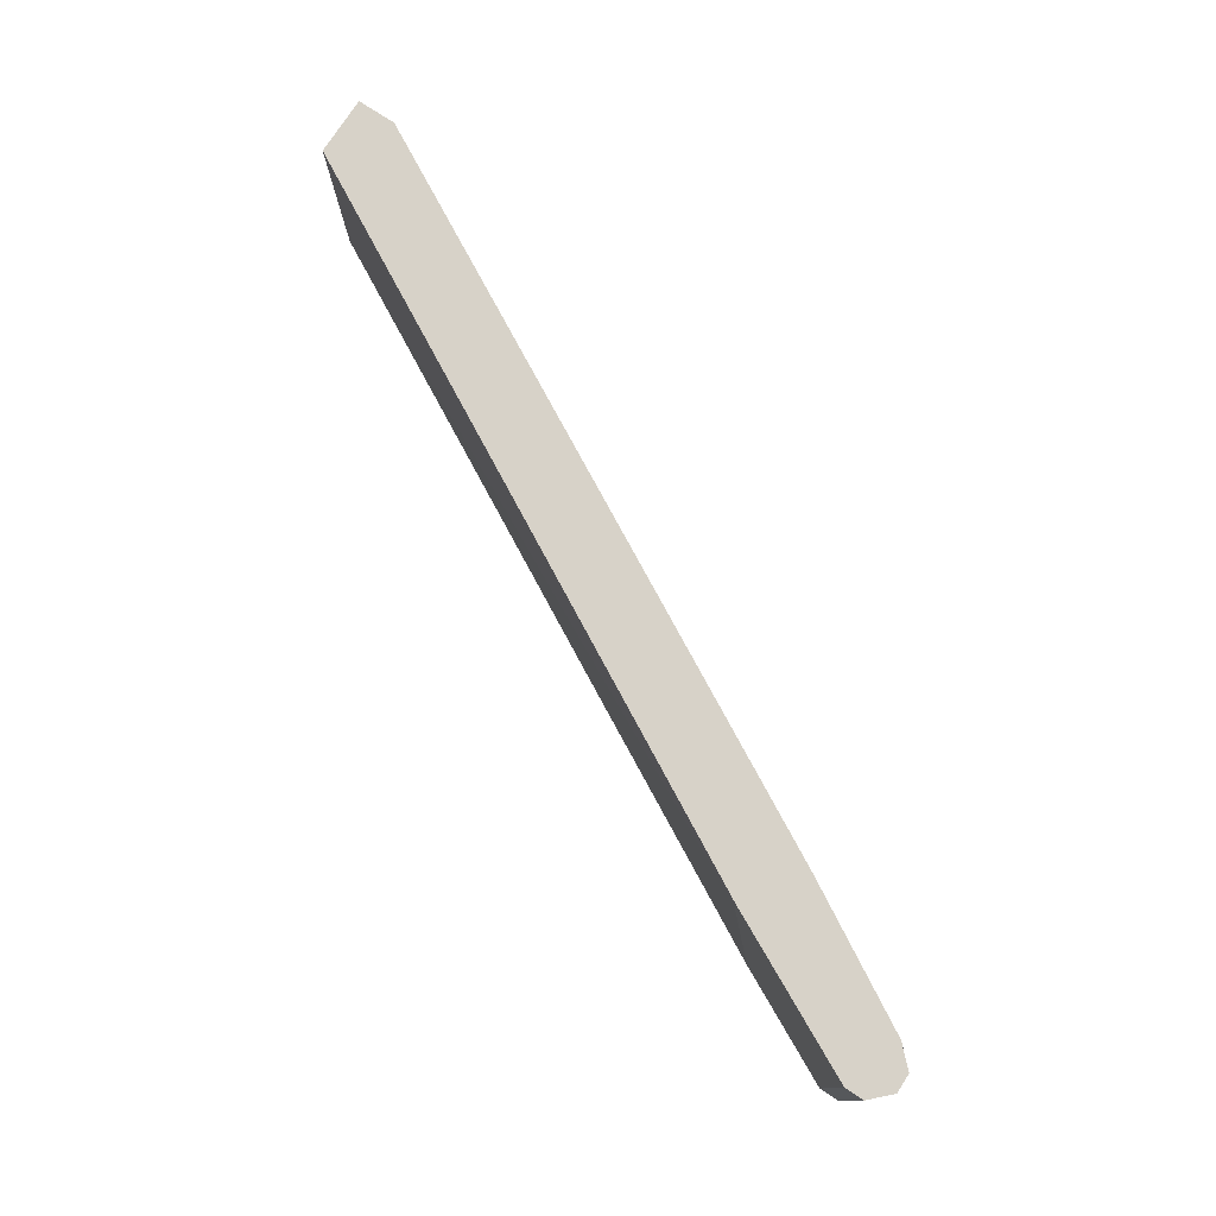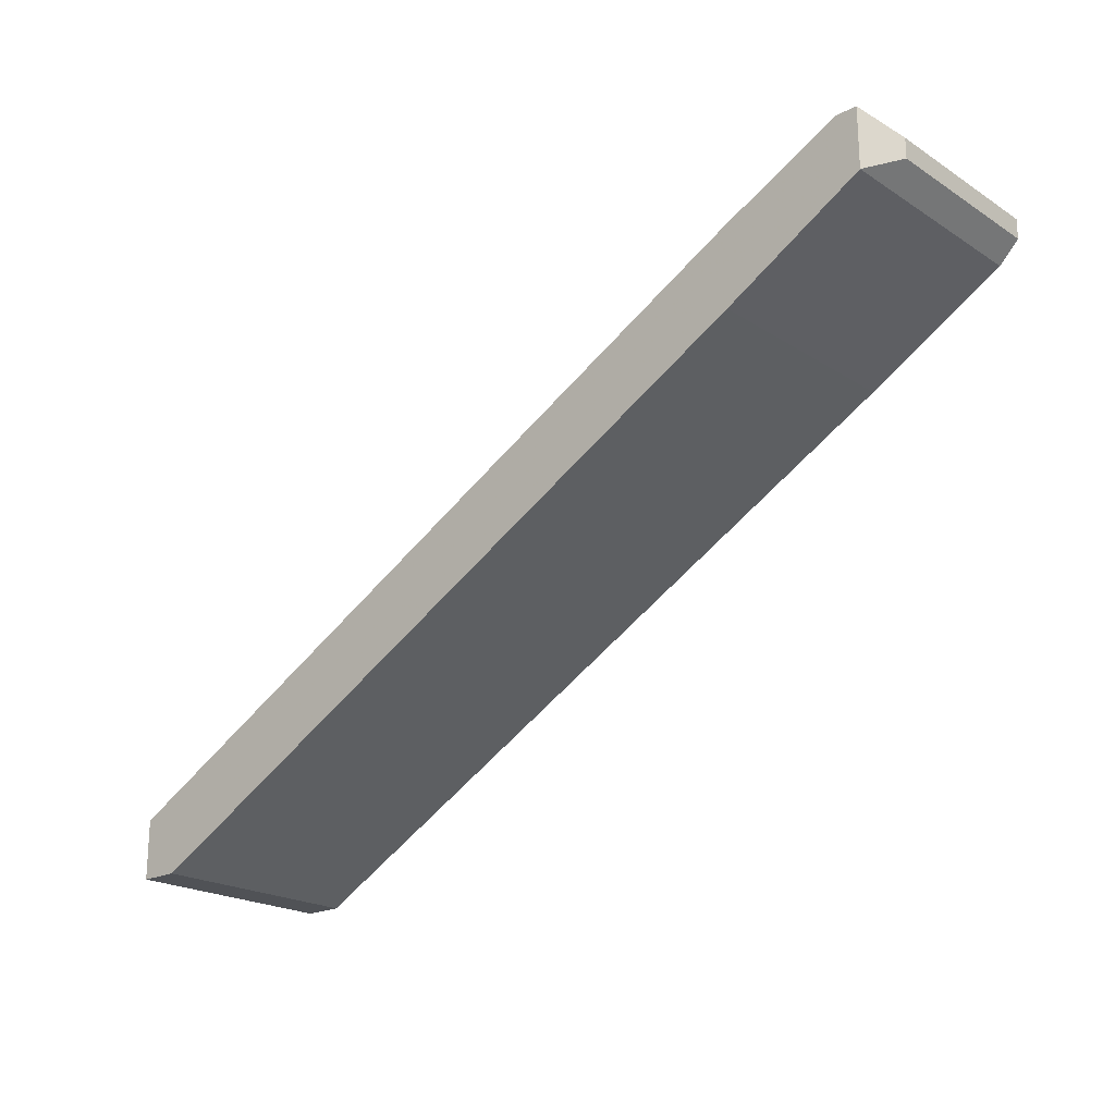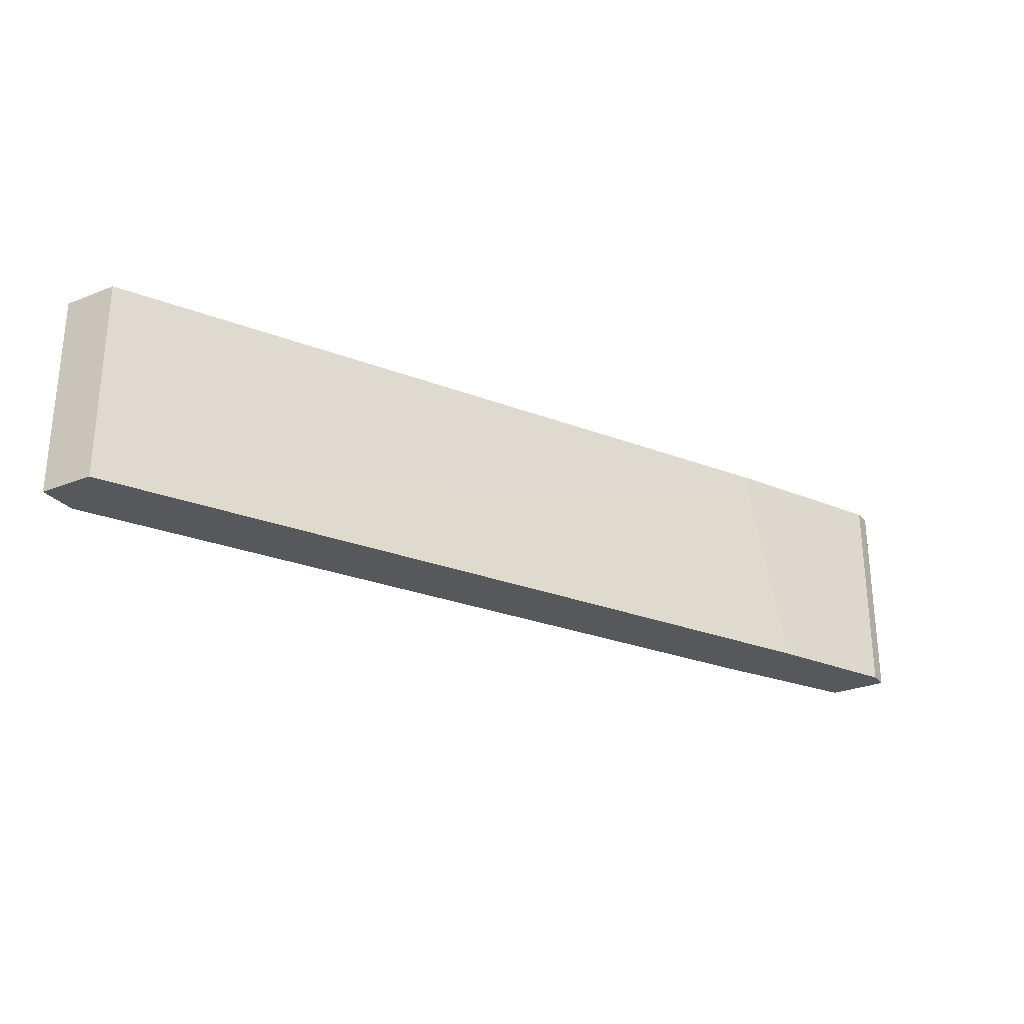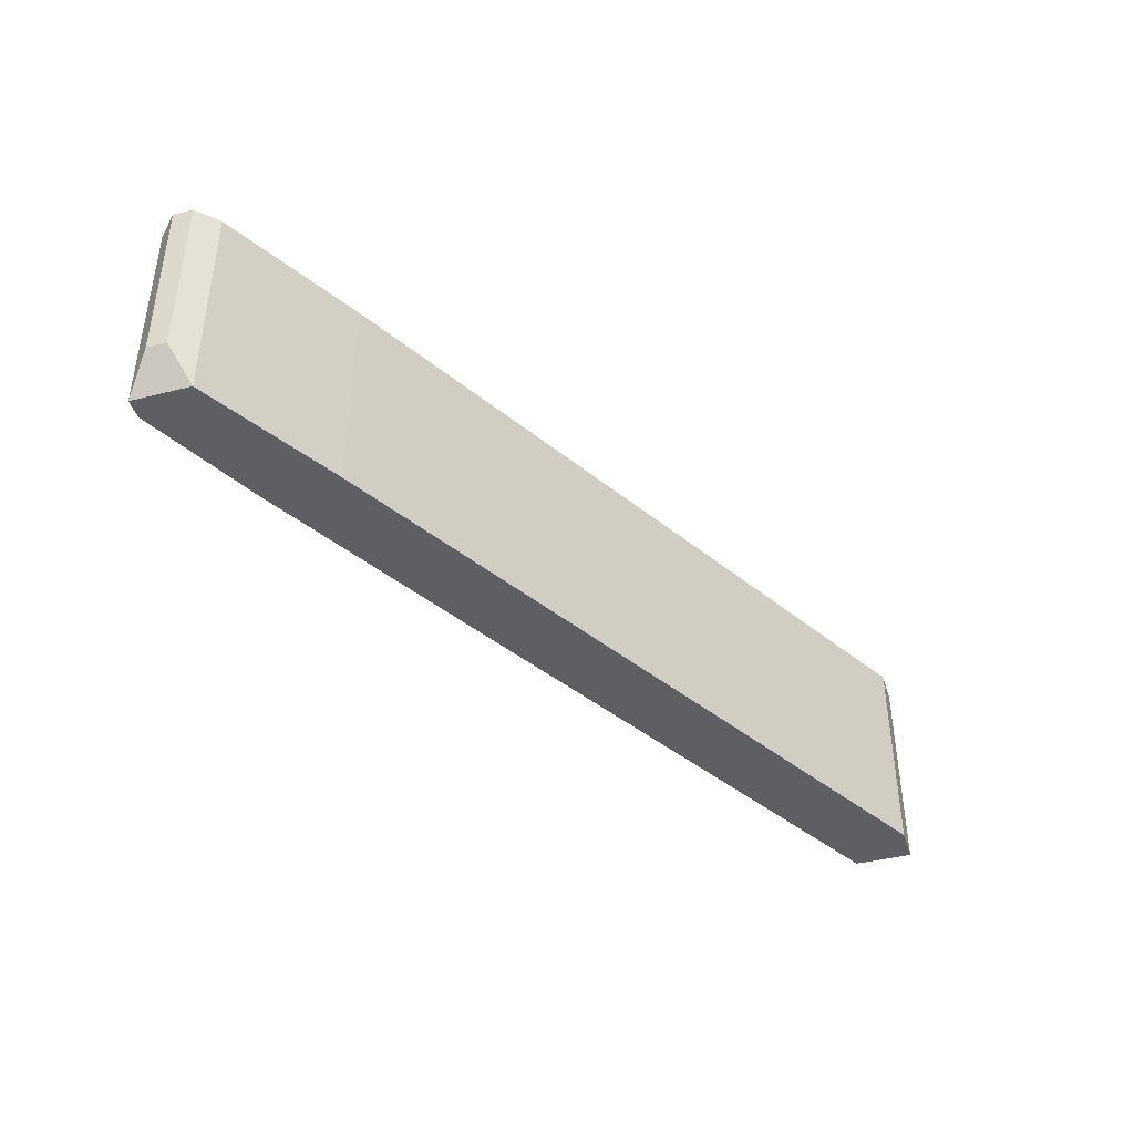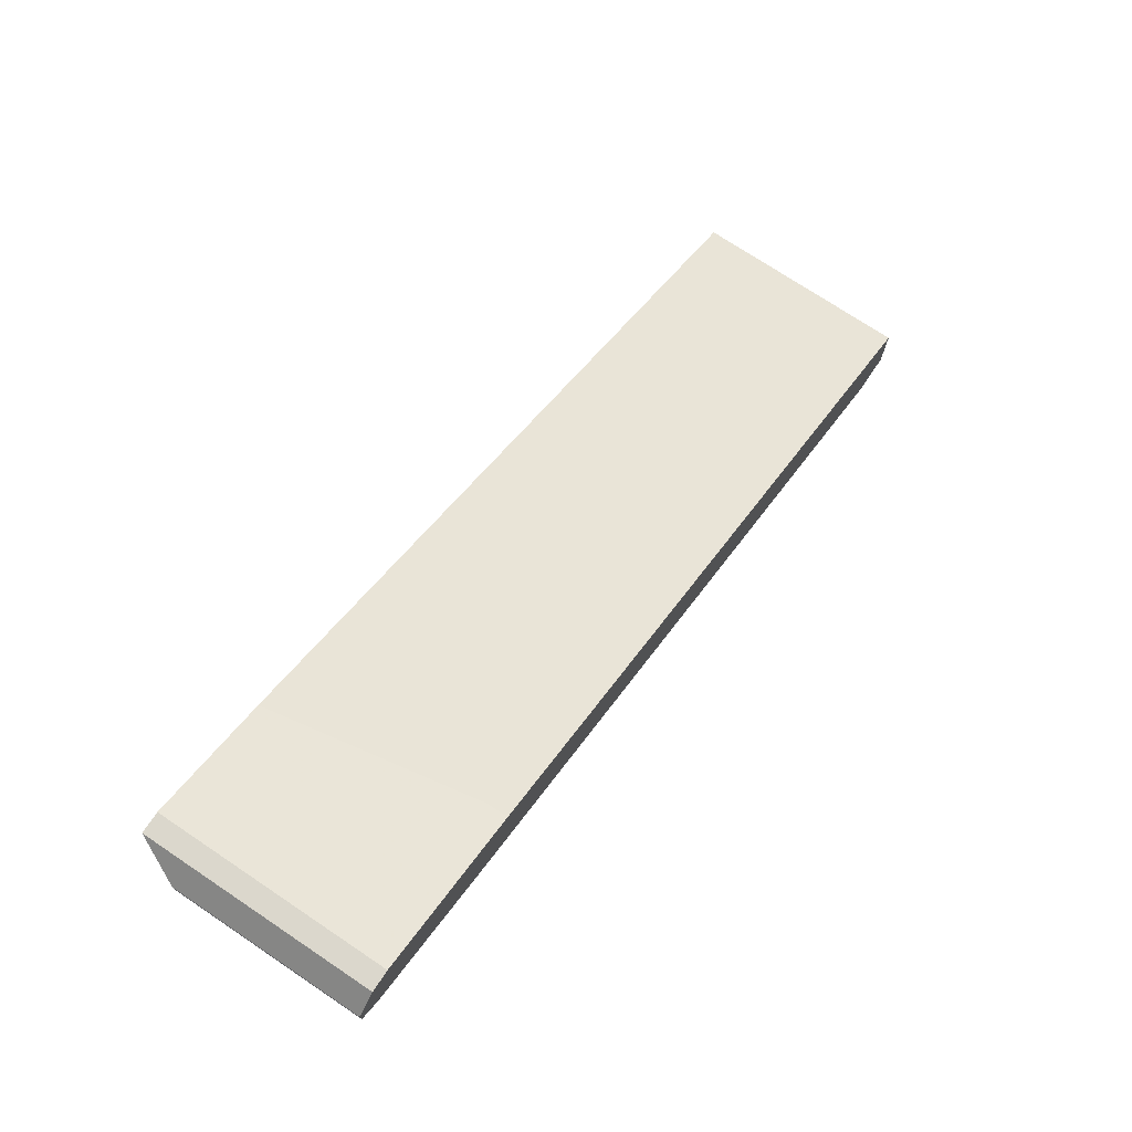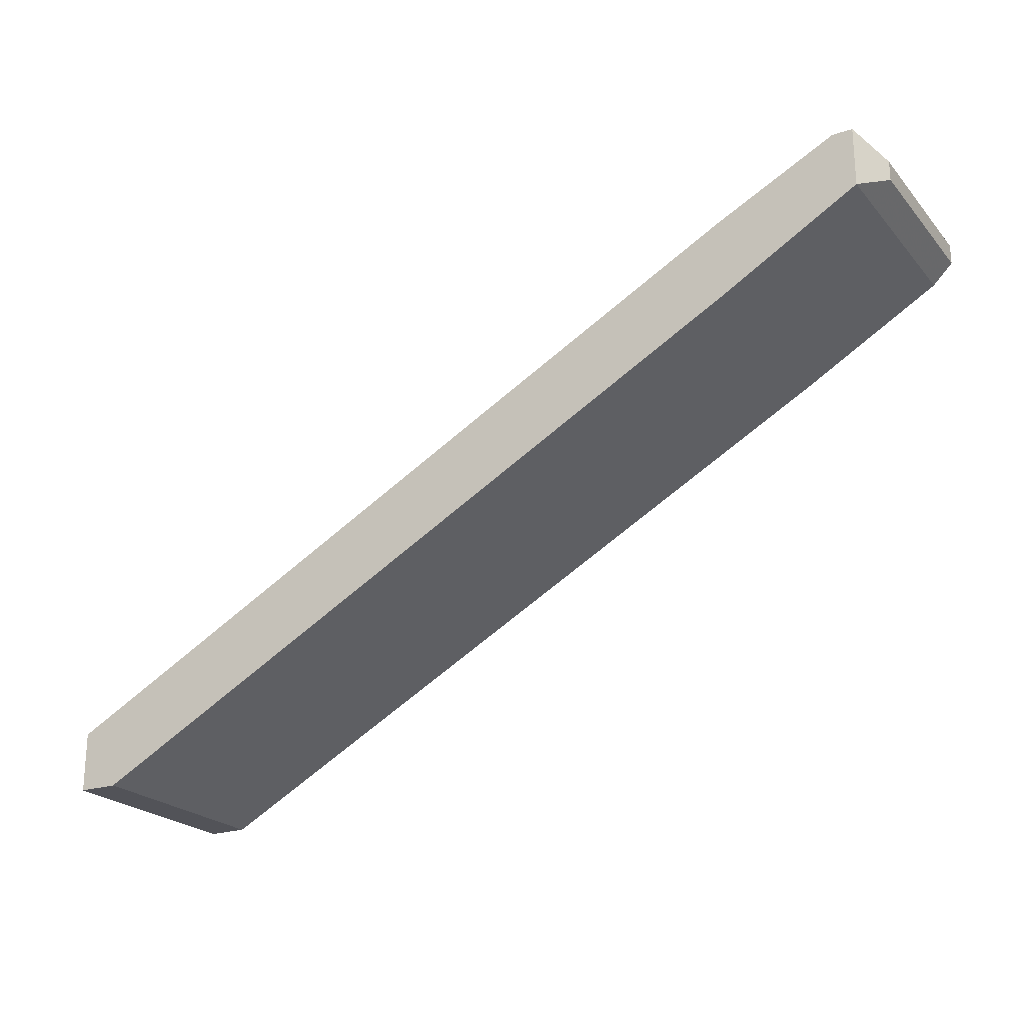
<metadata>
{"format":"obj","ext":"obj","renderer":"f3d","projection":"perspective","resolution":1024,"background":"white","views":[{"elev":77.3,"azim":-146.8,"up":"+Z"},{"elev":-21.1,"azim":-138.4,"up":"+Y"},{"elev":-27.8,"azim":121.2,"up":"+Z"},{"elev":-41.7,"azim":-73.1,"up":"+Z"},{"elev":73.2,"azim":-56.2,"up":"+Y"},{"elev":-22.7,"azim":-150.3,"up":"+Y"}]}
</metadata>
<code>
v -0.03347 0.02535 -0.05564
v -0.03347 0.02535 -0.03609
v -0.03347 0.03246 -0.05564
v 0.02873 -0.008424 -0.05564
v 0.02873 -0.008424 -0.03609
v -0.02992 0.03068 -0.03787
v -0.02992 0.03068 -0.03609
v -0.0477 0.03601 -0.03609
v -0.0477 0.03601 -0.05209
v -0.0477 0.03424 -0.03609
v -0.0477 0.03424 -0.05209
v 0.03229 -0.008424 -0.05564
v 0.03229 -0.008424 -0.03609
v 0.03229 -0.003091 -0.05564
v 0.03229 -0.003091 -0.03609
v -0.01036 0.02001 -0.05564
v -0.04591 0.03246 -0.05564
v -0.04591 0.03246 -0.03609
v -0.04591 0.03779 -0.05564
v -0.04591 0.03779 -0.03609
v -0.04414 0.03779 -0.05564
v -0.04414 0.03779 -0.03609
f 10 9 11
f 15 22 18
f 4 21 14
f 15 18 5
f 21 4 17
f 15 14 6
f 4 5 1
f 17 4 1
f 18 17 1
f 14 15 13
f 5 4 13
f 15 5 13
f 21 22 3
f 14 21 3
f 5 18 2
f 1 5 2
f 18 1 2
f 4 14 12
f 13 4 12
f 14 13 12
f 18 22 10
f 17 18 10
f 22 21 20
f 10 22 20
f 21 17 19
f 17 9 19
f 9 20 19
f 20 21 19
f 22 15 7
f 15 6 7
f 3 22 7
f 6 3 7
f 6 14 16
f 14 3 16
f 3 6 16
f 9 10 8
f 20 9 8
f 10 20 8
f 9 17 11
f 17 10 11

</code>
